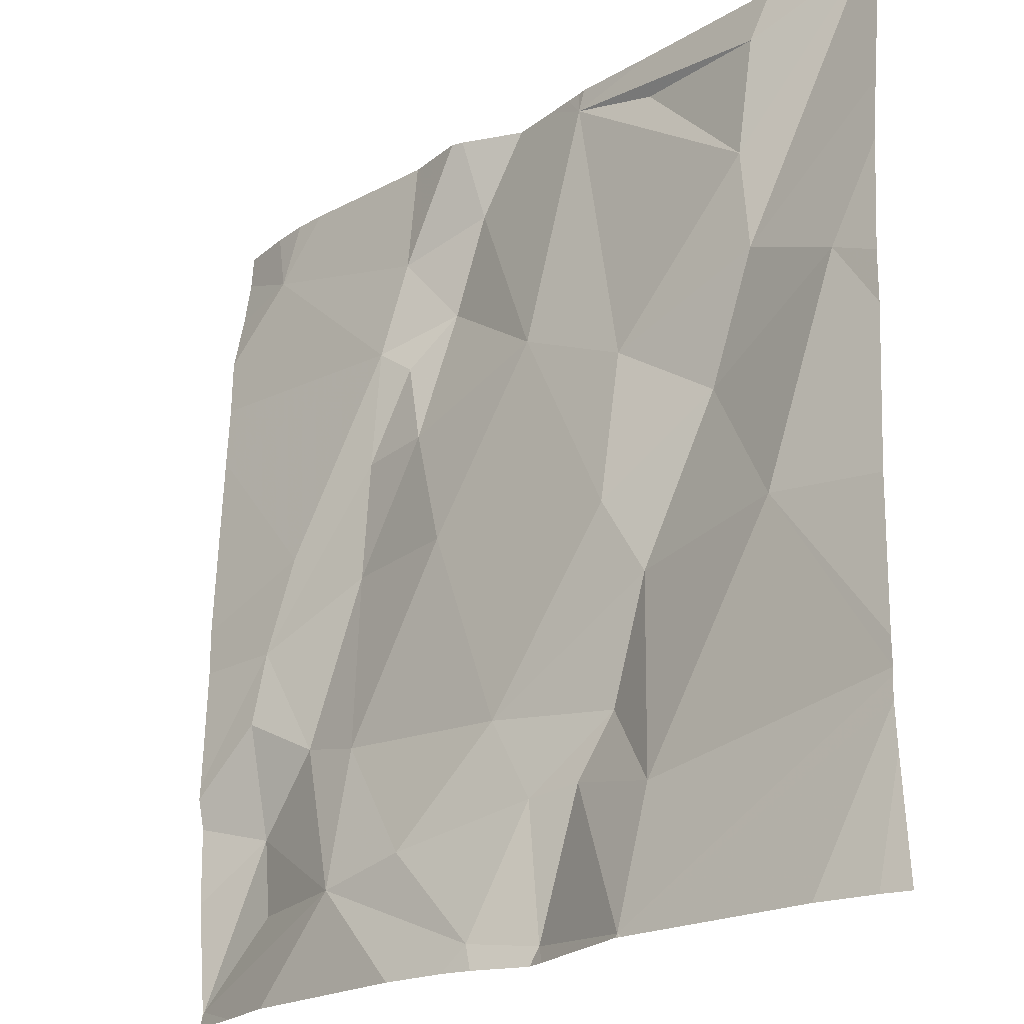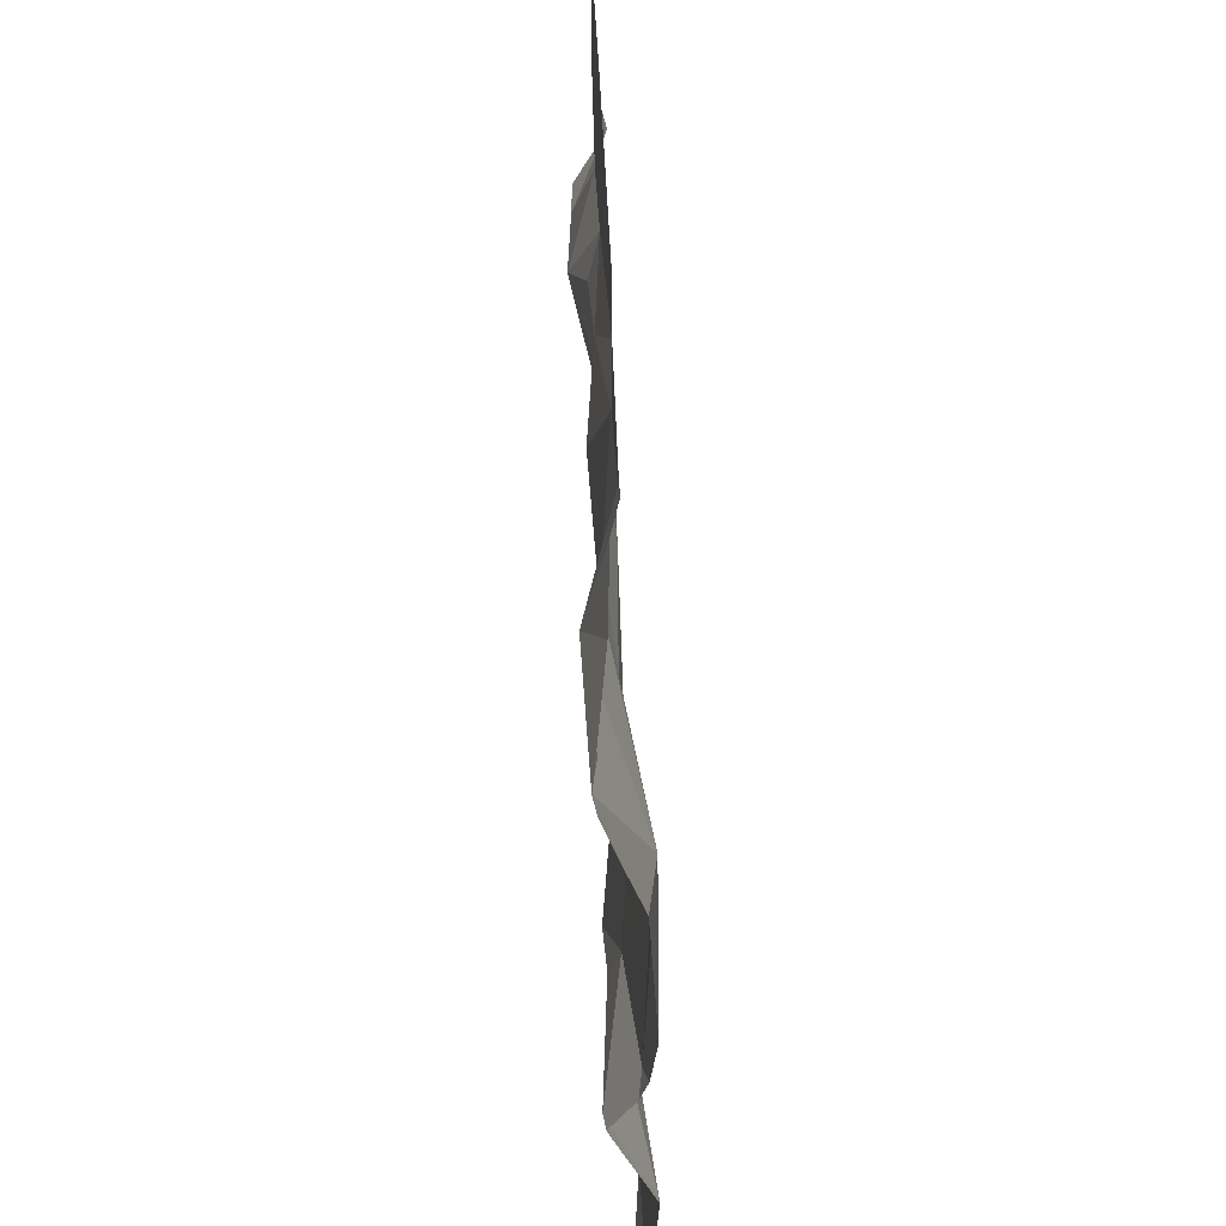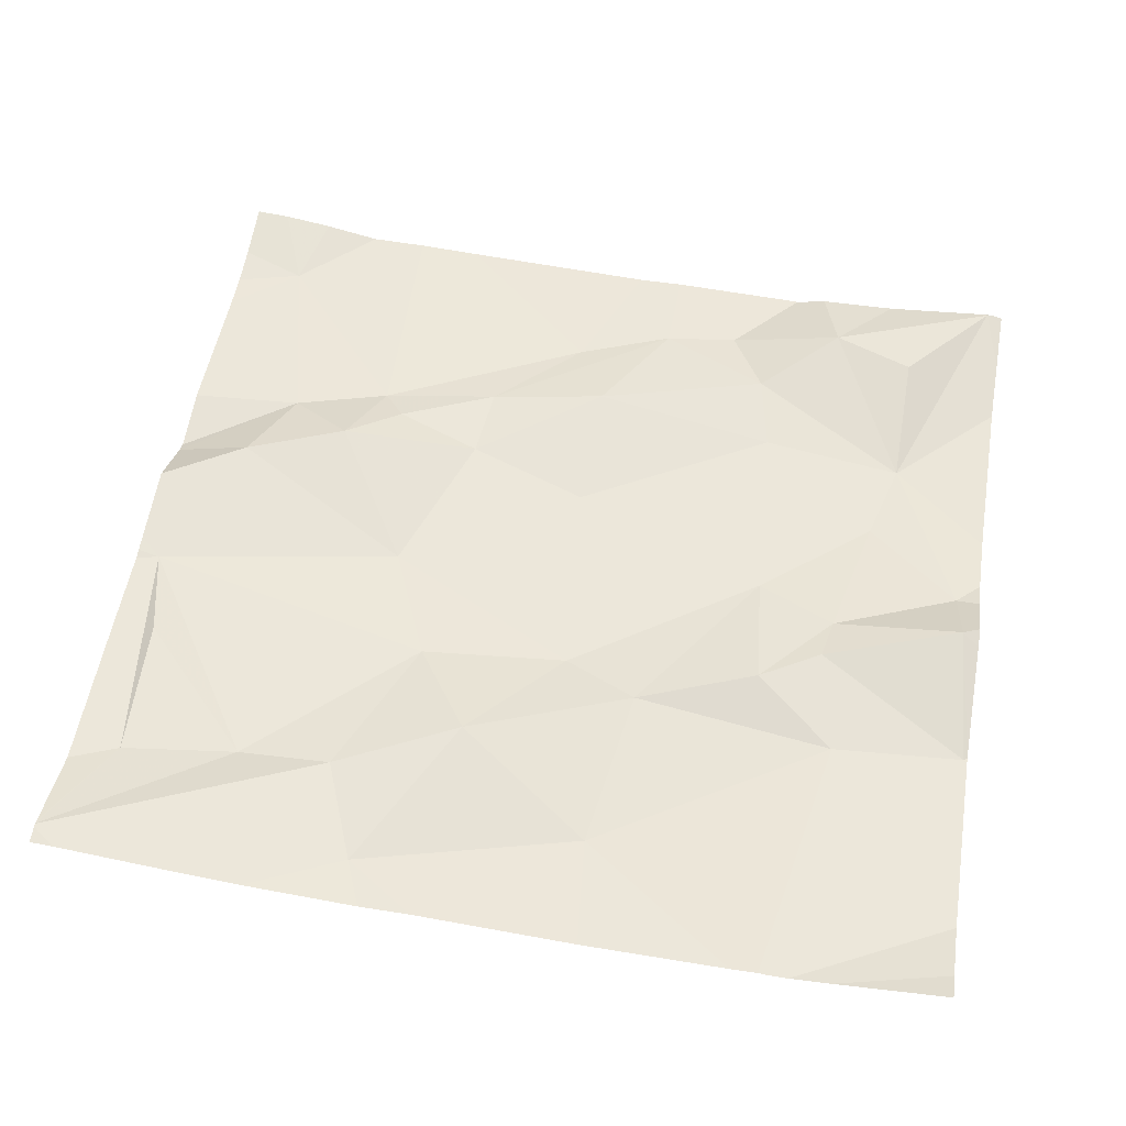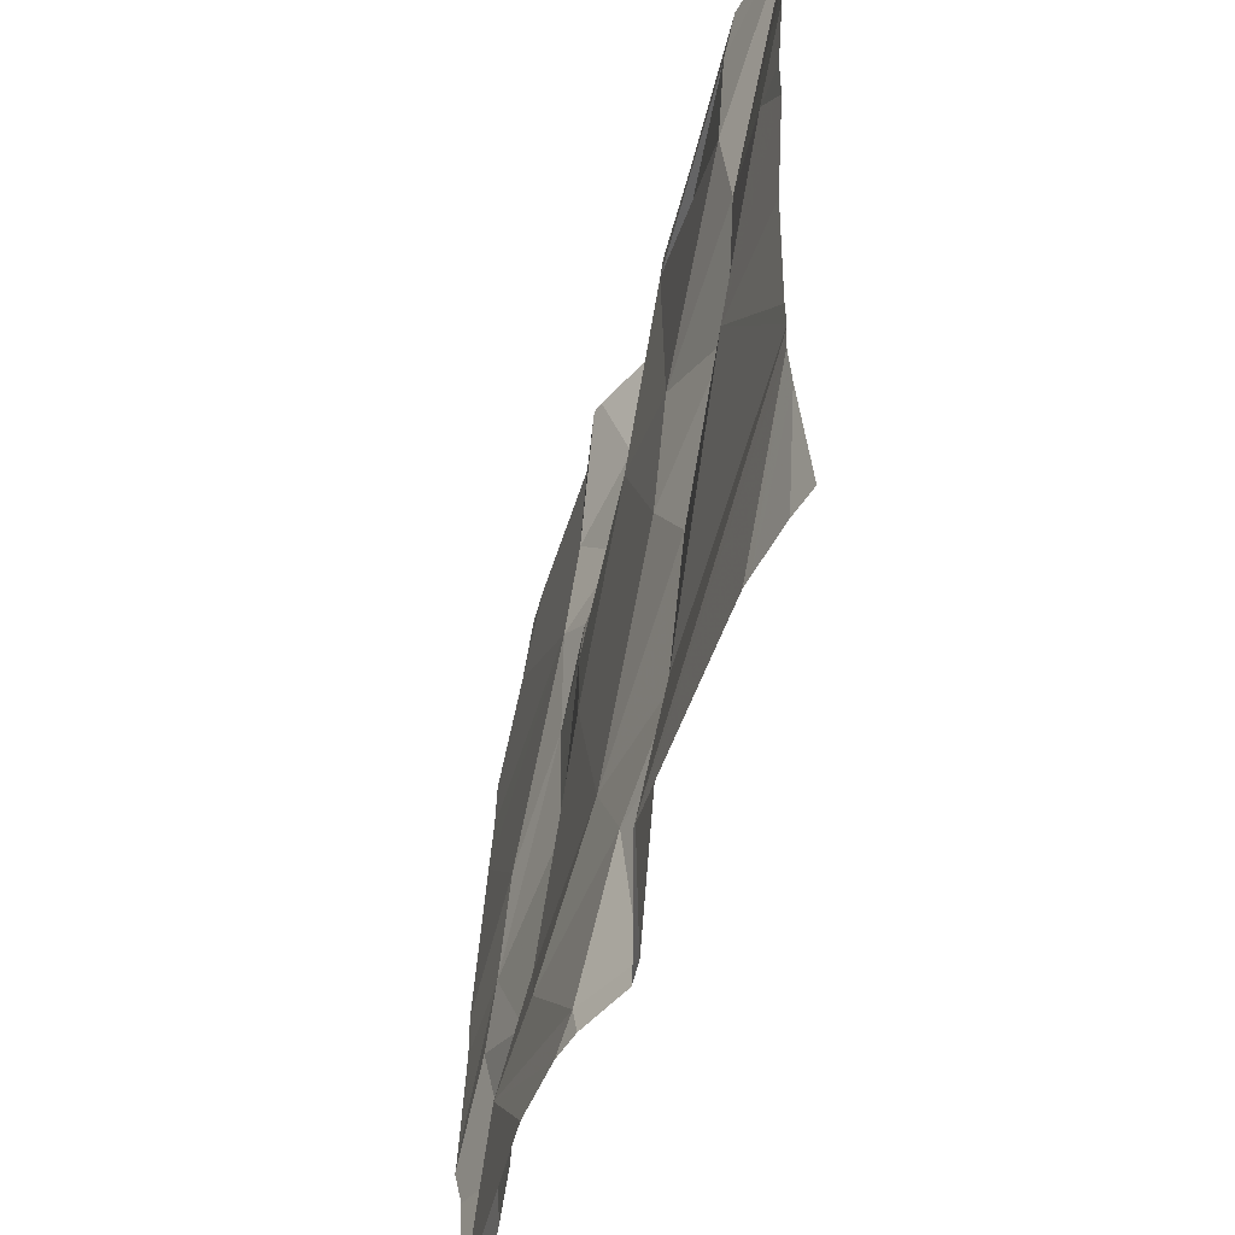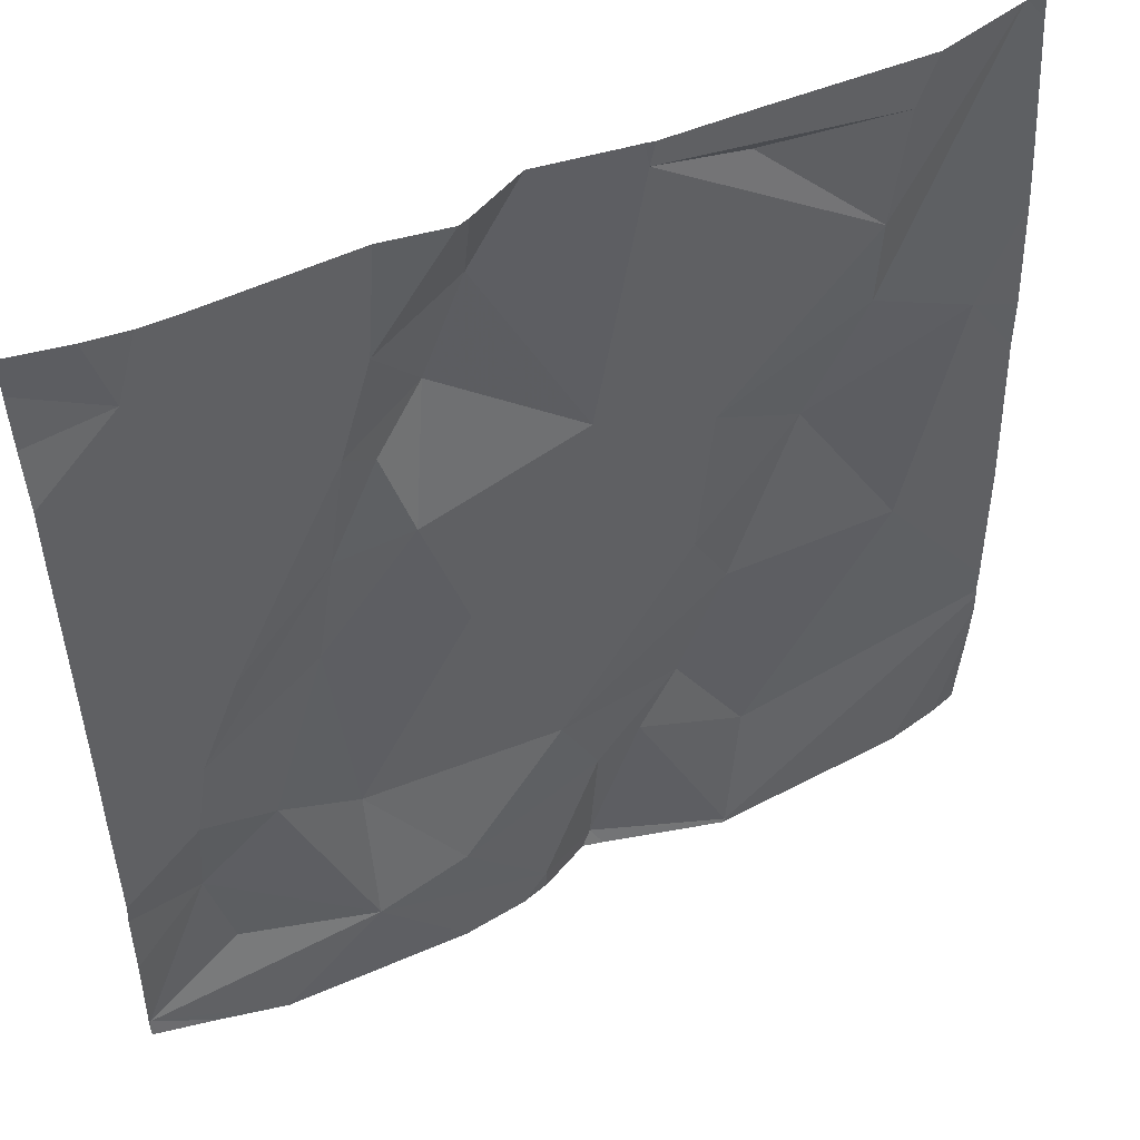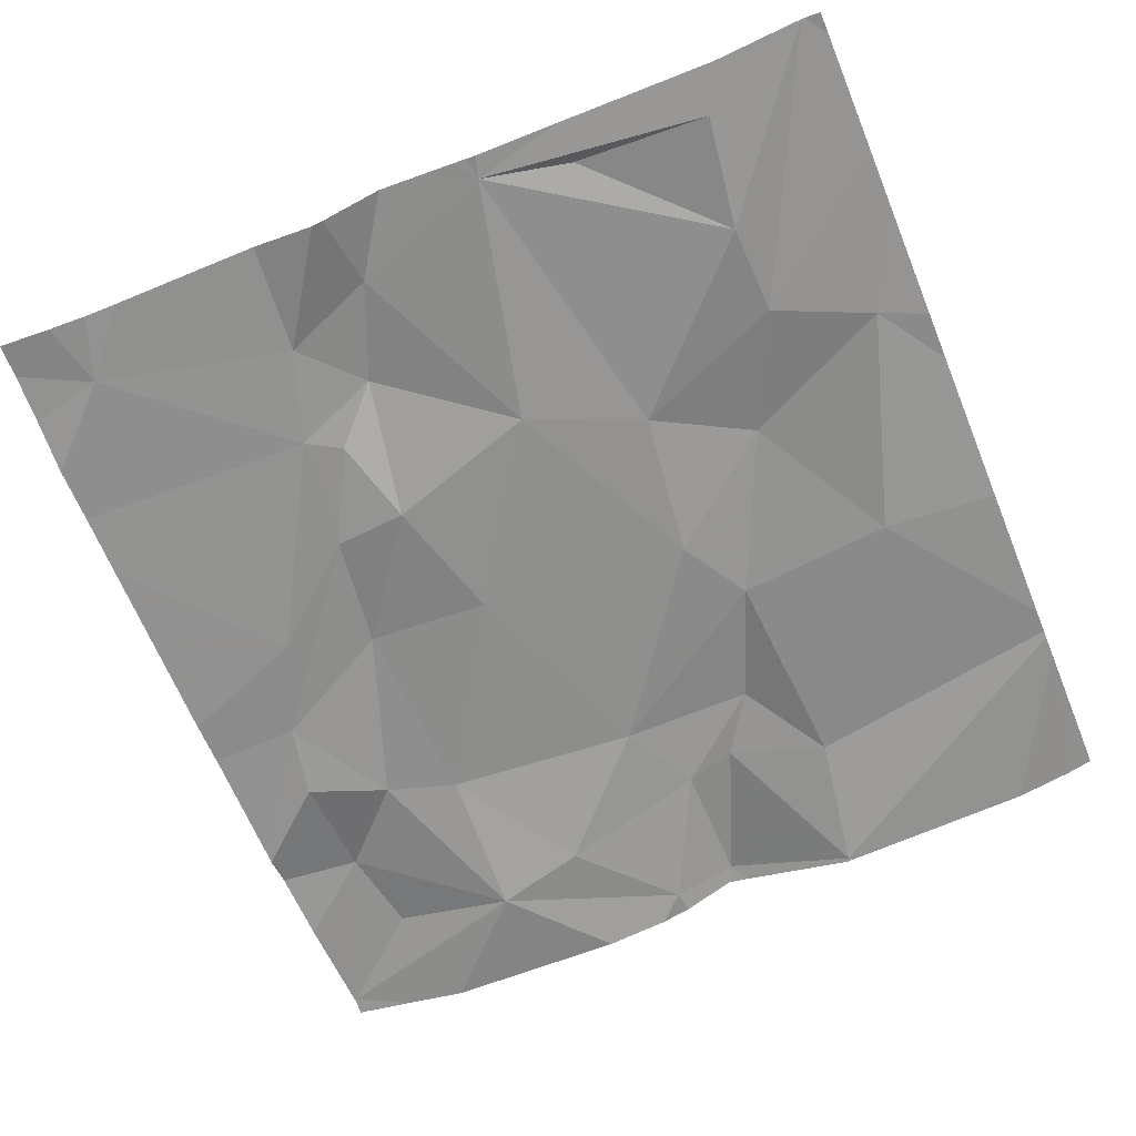
<metadata>
{"format":"obj","ext":"obj","renderer":"f3d","projection":"perspective","resolution":1024,"background":"white","views":[{"elev":-21.6,"azim":-134.9,"up":"+Y"},{"elev":-33.7,"azim":92.1,"up":"+Y"},{"elev":52.8,"azim":-80.4,"up":"+Z"},{"elev":-53.5,"azim":-105.0,"up":"+Y"},{"elev":50.2,"azim":153.8,"up":"+Y"},{"elev":-63.2,"azim":-157.7,"up":"+Z"}]}
</metadata>
<code>
v -129 260.3 500.6
v -129.1 260.1 500.6
v -129.1 260.3 500.6
v -129.1 259.8 500.6
v -129 259.8 500.6
v -129.1 259.7 500.6
v -129.2 260.4 500.6
v -129 260.6 500.6
v -129.1 260.6 500.6
v -129.2 260.3 500.6
v -129.3 260.6 500.6
v -129 260.6 500.6
v -128.8 260.1 500.6
v -128.9 259.9 500.6
v -129.3 260.6 500.6
v -129.2 260.2 500.6
v -129.1 260 500.6
v -128.9 260.5 500.6
v -128.9 259.7 500.6
v -129 259.7 500.6
v -129 259.8 500.6
v -128.9 260.6 500.6
v -129.3 260 500.6
v -128.5 259.7 500.6
v -128.5 259.9 500.6
v -129.4 260.3 500.6
v -128.5 260.1 500.6
v -128.5 260.1 500.6
v -128.5 260.3 500.6
v -128.8 259.8 500.6
v -129.1 259.9 500.6
v -128.5 259.9 500.6
v -129 260.6 500.6
v -129.4 260.6 500.6
v -129.4 260.6 500.6
v -129.1 259.7 500.6
v -128.5 260 500.6
v -128.6 260.1 500.6
v -128.5 259.7 500.6
v -128.6 259.9 500.6
v -128.7 259.8 500.6
v -128.7 259.9 500.6
v -128.6 260.2 500.6
v -129.1 259.7 500.6
v -128.8 260.4 500.6
v -128.8 260.4 500.6
v -128.8 260.3 500.6
v -129.1 259.7 500.6
v -128.5 259.7 500.6
v -129.1 259.7 500.6
v -128.5 260.5 500.6
v -128.9 259.7 500.6
v -129.4 259.7 500.6
v -128.8 260.5 500.6
v -128.7 260.3 500.6
v -128.7 260.4 500.6
v -128.7 260.1 500.6
v -129.4 260.6 500.6
v -128.5 259.9 500.6
v -128.6 259.8 500.6
v -129.1 260.6 500.6
v -129 260.6 500.6
v -129.4 260.2 500.6
v -129.4 260 500.6
v -129.4 260.3 500.6
v -129.4 260.4 500.6
v -129.4 260.6 500.6
v -129.4 260.5 500.6
v -129.4 259.9 500.6
v -129.4 259.9 500.6
v -129.4 259.8 500.6
v -129.4 259.8 500.6
v -129.4 259.8 500.6
v -129 260.6 500.6
v -128.5 259.7 500.6
v -128.5 260.6 500.6
v -128.5 260.5 500.6
v -128.5 260.4 500.6
v -128.5 260.5 500.6
v -128.5 259.9 500.6
v -128.5 259.8 500.6
v -129.4 260.6 500.6
v -129 259.7 500.6
v -128.9 259.7 500.6
v -128.5 259.7 500.6
v -128.9 259.7 500.6
v -128.8 259.7 500.6
v -128.6 259.7 500.6
v -128.5 259.7 500.6
v -129.3 259.7 500.6
v -129.3 259.7 500.6
v -129.4 259.7 500.6
v -128.5 259.7 500.6
v -128.6 260.6 500.6
v -128.6 260.6 500.6
v -128.8 260.6 500.6
v -128.8 260.6 500.6
v -128.8 260.6 500.6
v -128.5 260.6 500.6
v -129.4 260.6 500.6
v -128.5 260.6 500.6
v -128.5 260.6 500.6
f 2 1 3
f 5 4 6
f 7 3 8
f 8 9 7
f 3 7 10
f 96 18 54
f 14 13 2
f 15 8 61
f 2 16 17
f 12 18 22
f 20 19 21
f 95 51 99
f 21 5 20
f 17 23 4
f 23 26 63
f 85 49 89
f 15 9 8
f 16 3 10
f 34 7 82
f 82 15 35
f 67 10 34
f 21 19 30
f 5 31 4
f 69 23 70
f 76 51 77
f 23 17 16
f 31 5 21
f 14 31 21
f 31 17 4
f 13 1 2
f 17 31 14
f 14 2 17
f 3 16 2
f 7 9 15
f 39 49 85
f 10 26 16
f 16 26 23
f 66 10 68
f 72 71 90
f 6 4 69
f 94 51 95
f 20 6 36
f 35 15 11
f 20 5 6
f 19 20 52
f 1 8 3
f 8 1 18
f 72 6 73
f 38 37 25
f 84 19 52
f 41 40 42
f 83 20 36
f 46 45 47
f 1 47 45
f 30 41 42
f 58 67 34
f 96 54 97
f 18 1 45
f 18 45 54
f 47 55 46
f 51 56 78
f 52 20 83
f 13 57 47
f 38 57 40
f 14 21 30
f 42 14 30
f 57 55 47
f 37 38 40
f 57 13 42
f 14 42 13
f 53 71 92
f 59 40 41
f 41 60 59
f 49 60 41
f 25 59 80
f 37 40 59
f 45 56 54
f 55 57 38
f 54 51 94
f 55 43 56
f 56 43 29
f 55 56 46
f 45 46 56
f 43 38 27
f 47 1 13
f 51 54 56
f 59 49 24
f 82 7 15
f 41 19 86
f 49 41 88
f 99 76 101
f 38 43 55
f 42 40 57
f 30 19 41
f 59 60 49
f 34 10 7
f 63 26 65
f 64 23 63
f 24 49 75
f 65 26 66
f 28 43 27
f 39 75 49
f 66 26 10
f 22 18 96
f 29 43 28
f 68 10 67
f 44 6 72
f 69 4 23
f 27 38 32
f 70 23 64
f 32 38 25
f 25 37 59
f 44 72 91
f 73 6 69
f 12 8 18
f 77 51 79
f 36 6 50
f 78 56 29
f 79 51 78
f 11 15 61
f 80 59 81
f 50 6 48
f 48 6 44
f 81 59 24
f 61 8 62
f 86 19 84
f 87 41 86
f 88 41 87
f 62 8 33
f 89 49 88
f 33 8 74
f 90 71 53
f 74 8 12
f 91 72 90
f 93 75 39
f 97 54 98
f 98 54 94
f 99 51 76
f 100 67 58
f 101 76 102

</code>
